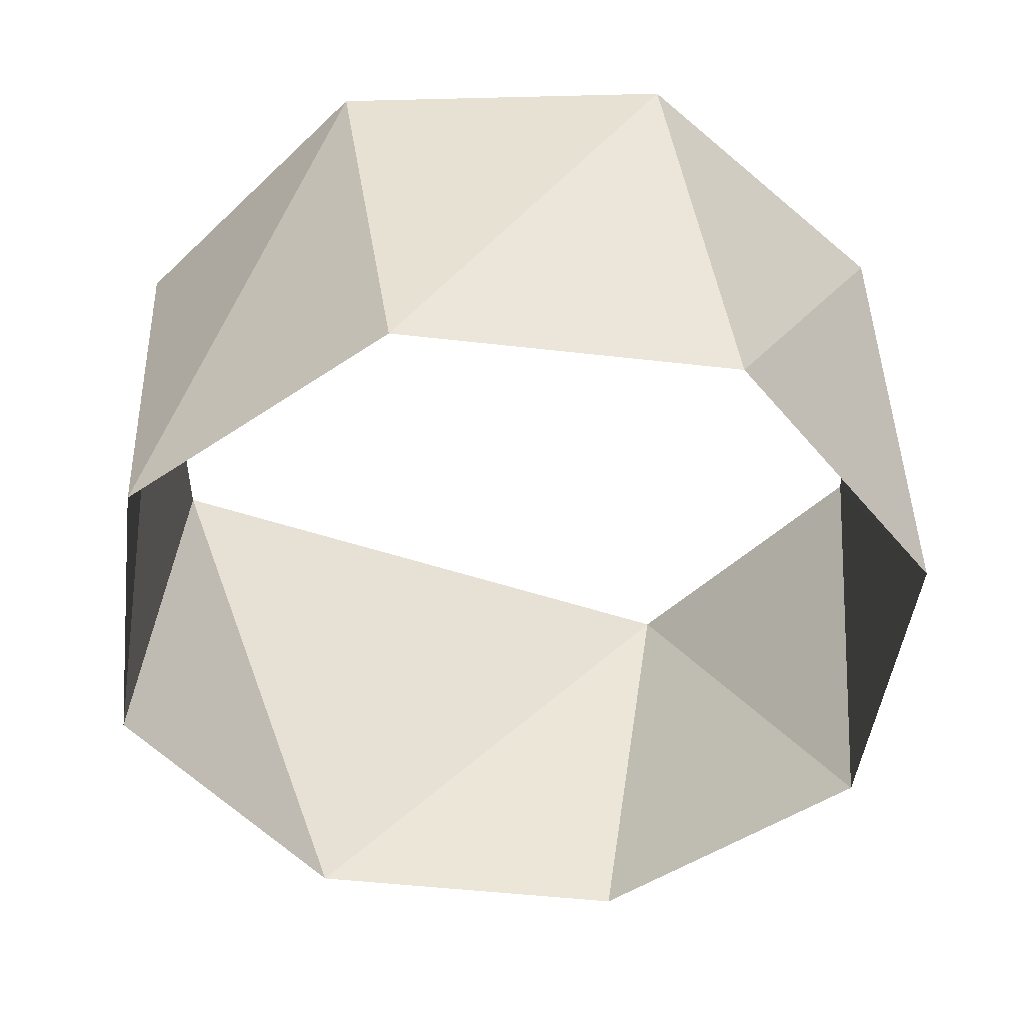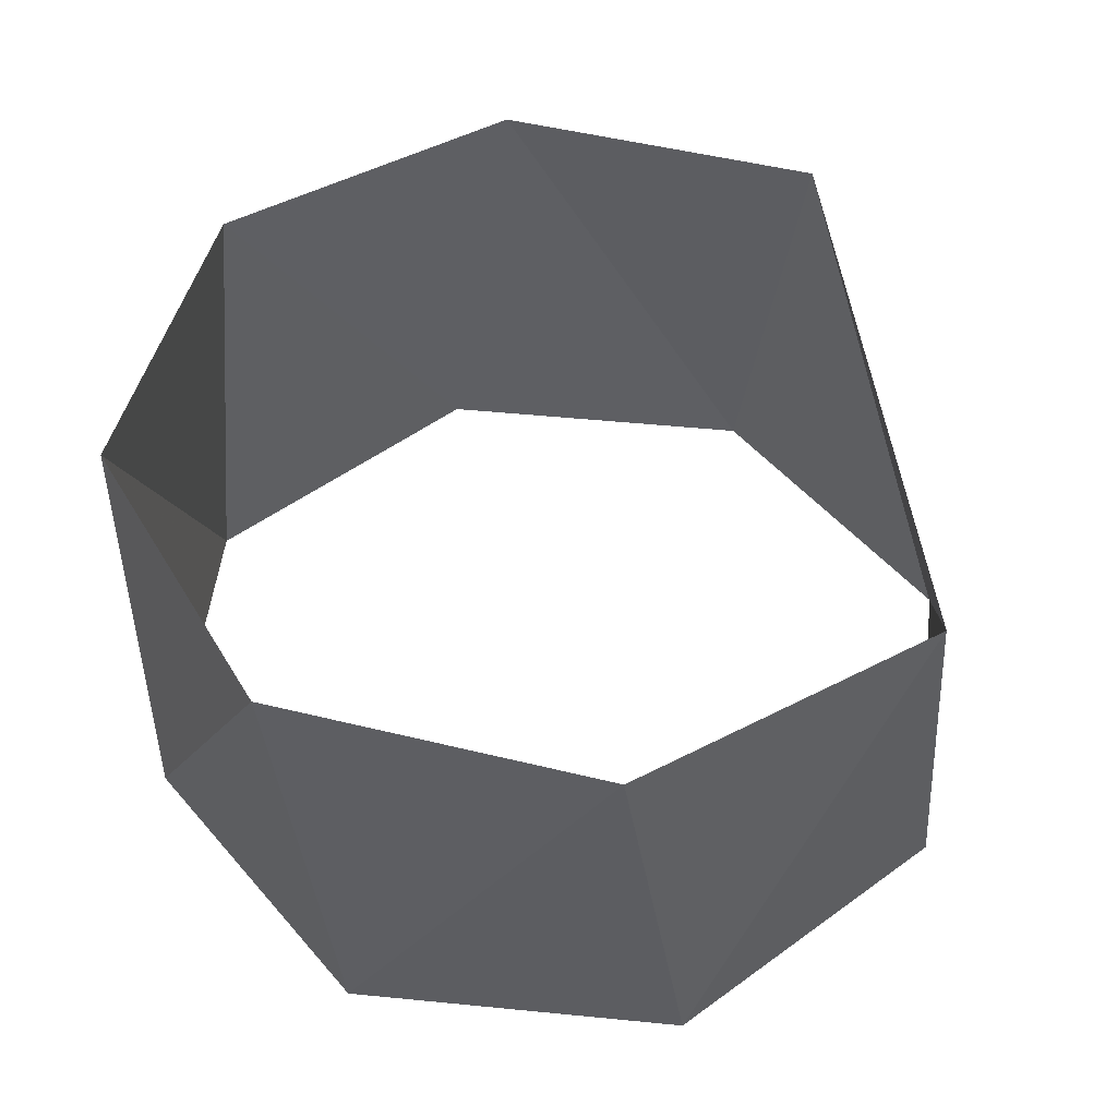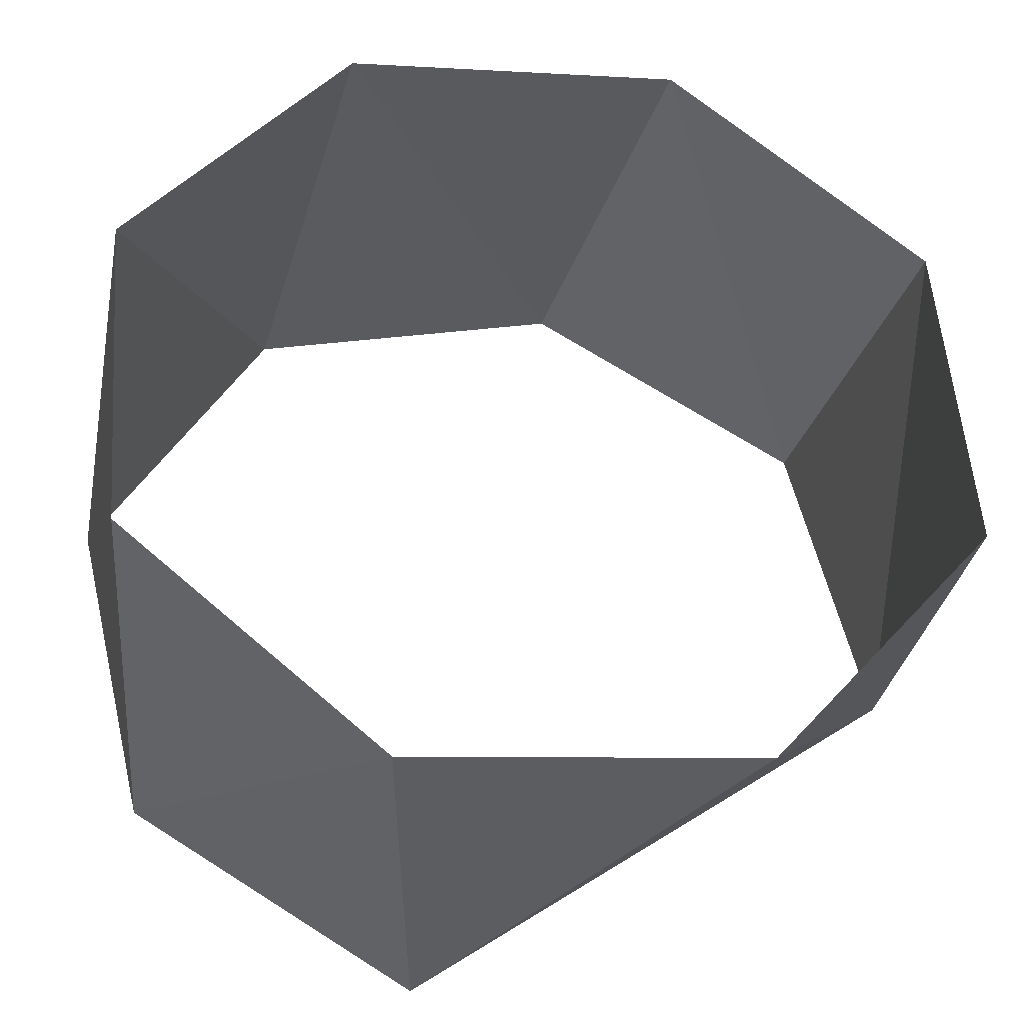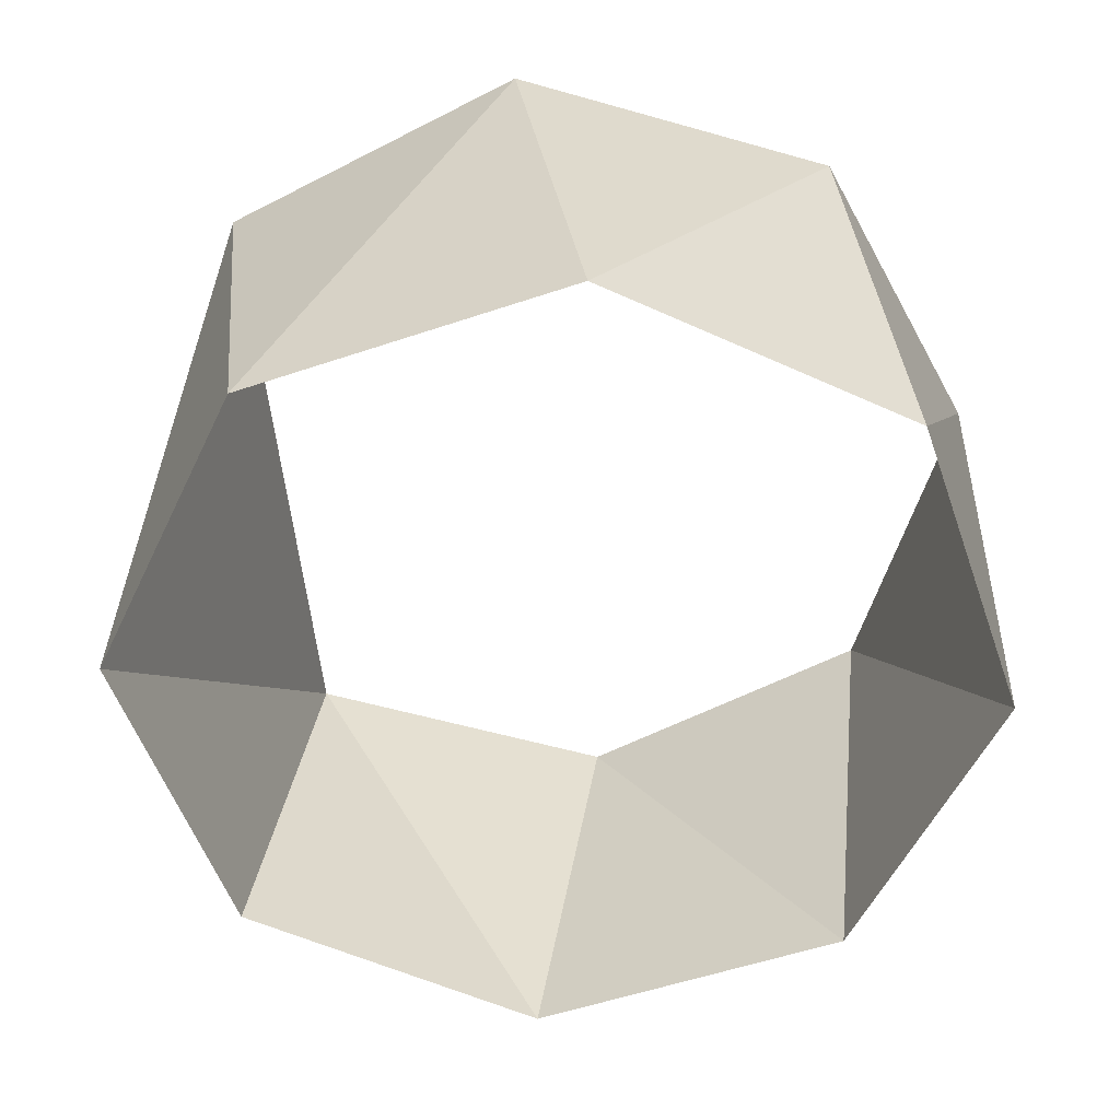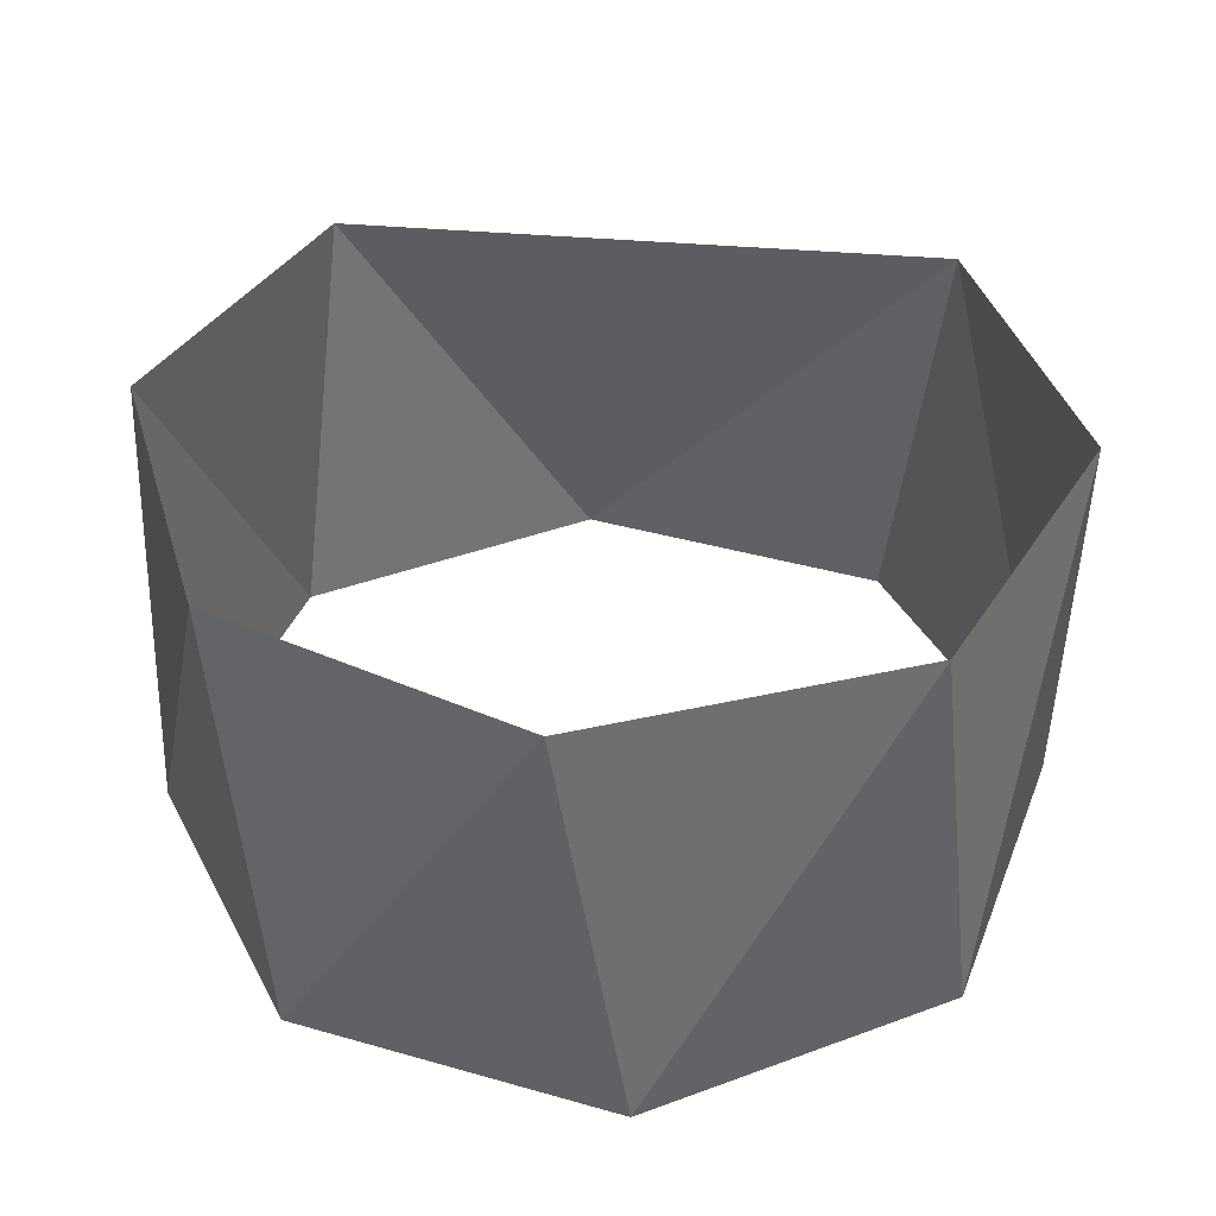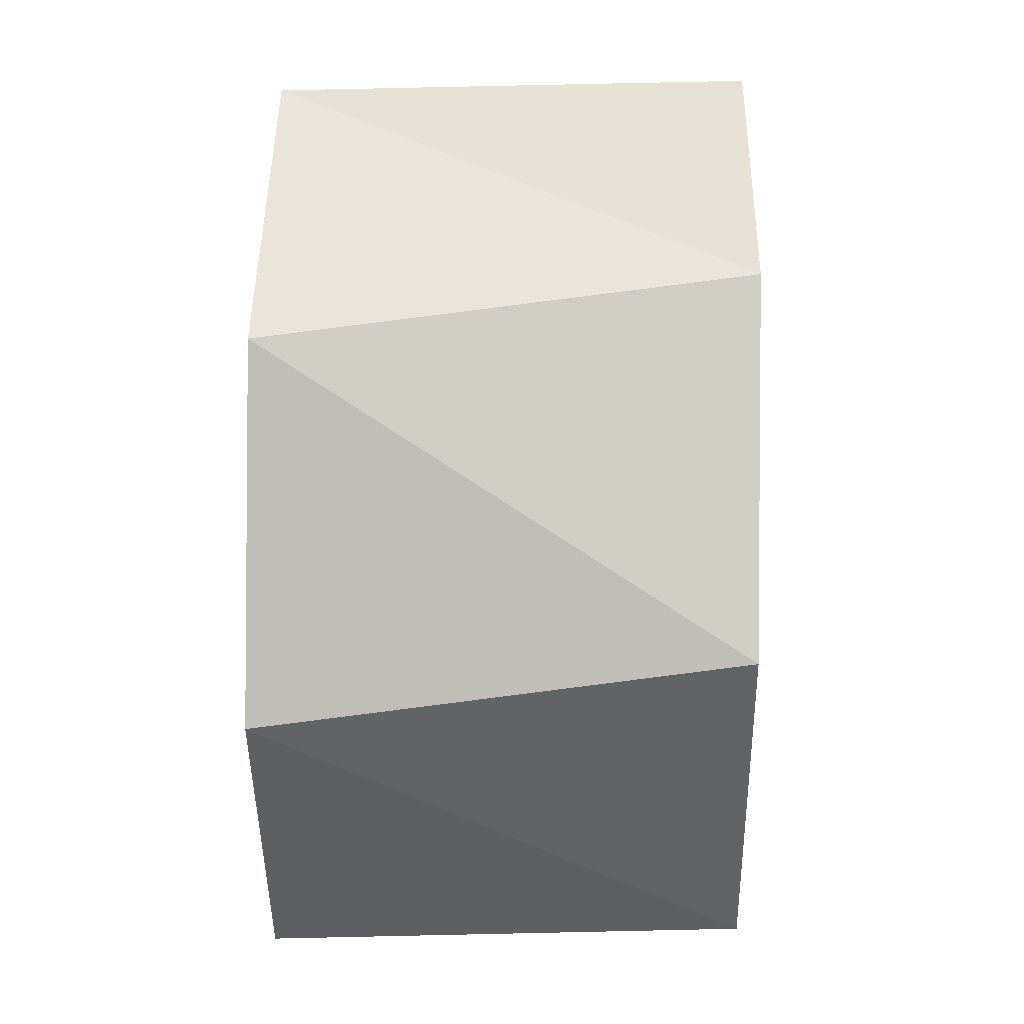
<metadata>
{"format":"obj","ext":"obj","renderer":"f3d","projection":"perspective","resolution":1024,"background":"white","views":[{"elev":-47.7,"azim":123.1,"up":"+Z"},{"elev":50.0,"azim":-133.3,"up":"+Z"},{"elev":-34.9,"azim":171.4,"up":"+Y"},{"elev":-55.8,"azim":59.9,"up":"+Z"},{"elev":38.4,"azim":150.4,"up":"+Z"},{"elev":34.7,"azim":91.4,"up":"+Y"}]}
</metadata>
<code>
v 0.309 -0.9511 58
v 0.891 -0.454 58
v 0.9511 0.309 58
v 0.454 0.891 58
v -0.309 0.9511 58
v -0.891 0.454 58
v -0.9511 -0.309 58
v -0.454 -0.891 58
v 0.1564 -0.9877 59
v 0.809 -0.5878 59
v 0.809 -0.5878 59
v 0.9877 0.1564 59
v 0.5878 0.809 59
v -0.1564 0.9877 59
v -0.809 0.5878 59
v -0.9877 -0.1564 59
f 8 16 7
f 7 16 6
f 16 6 15
f 6 15 5
f 15 5 14
f 5 14 4
f 14 4 13
f 4 13 3
f 13 3 12
f 3 12 2
f 12 2 11
f 11 2 10
f 2 10 1
f 10 1 9
f 1 9 8
f 9 8 16

</code>
